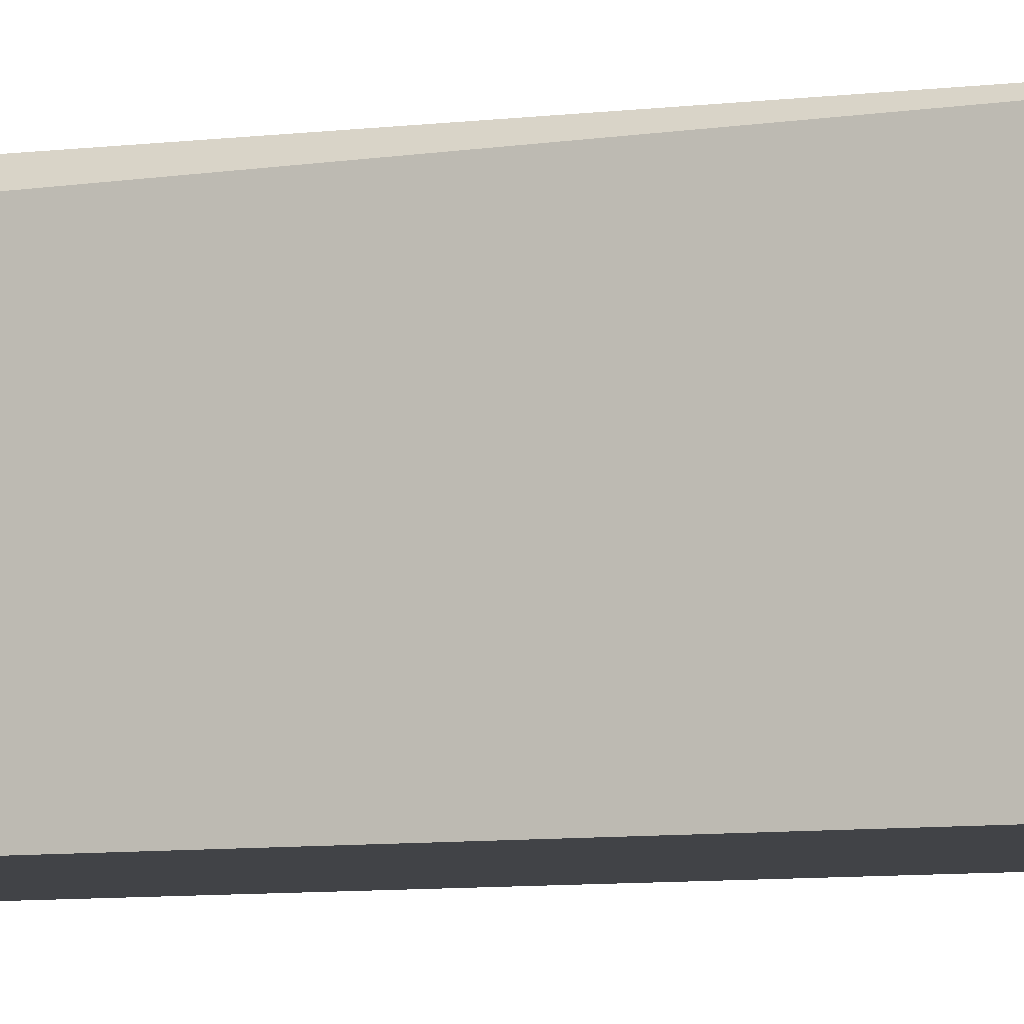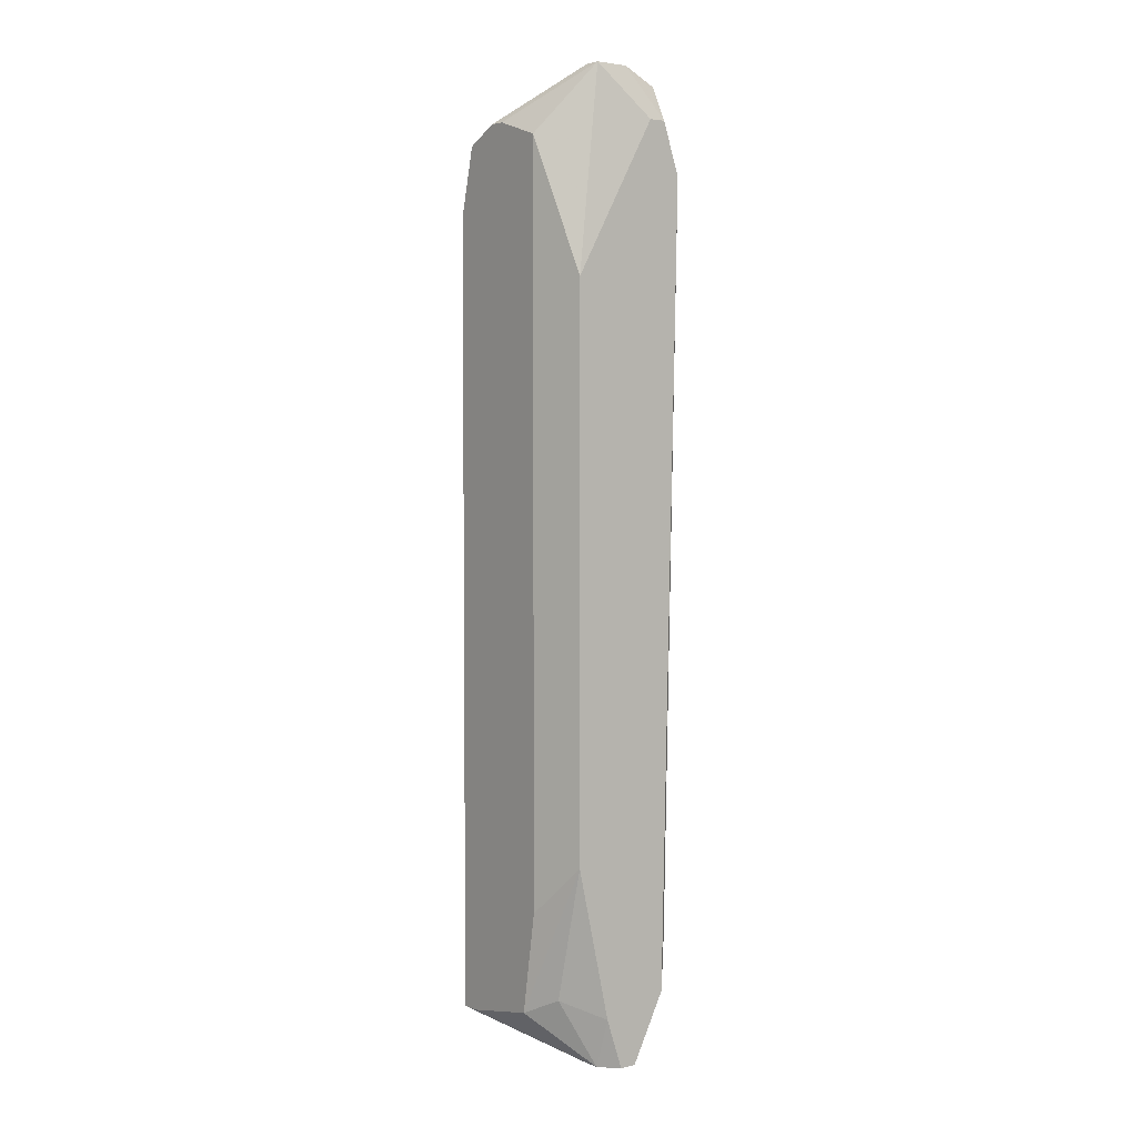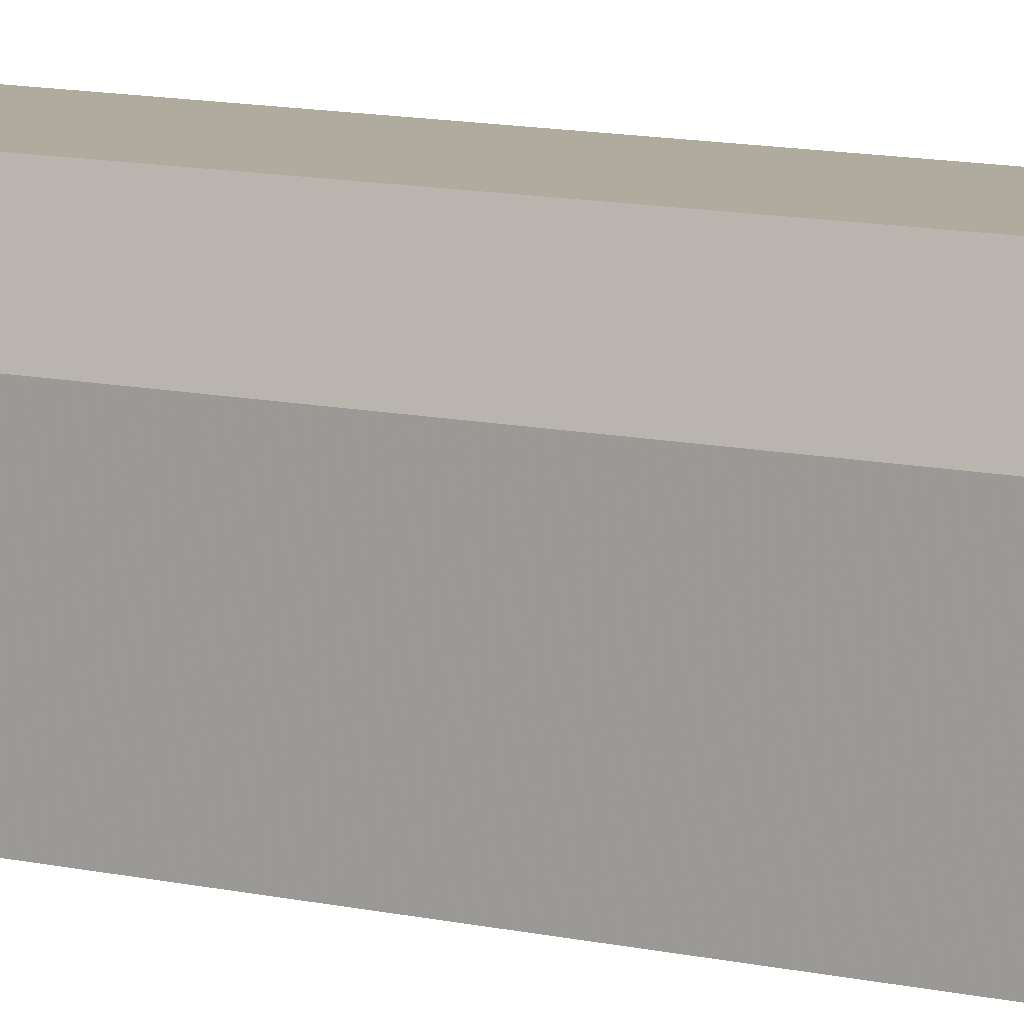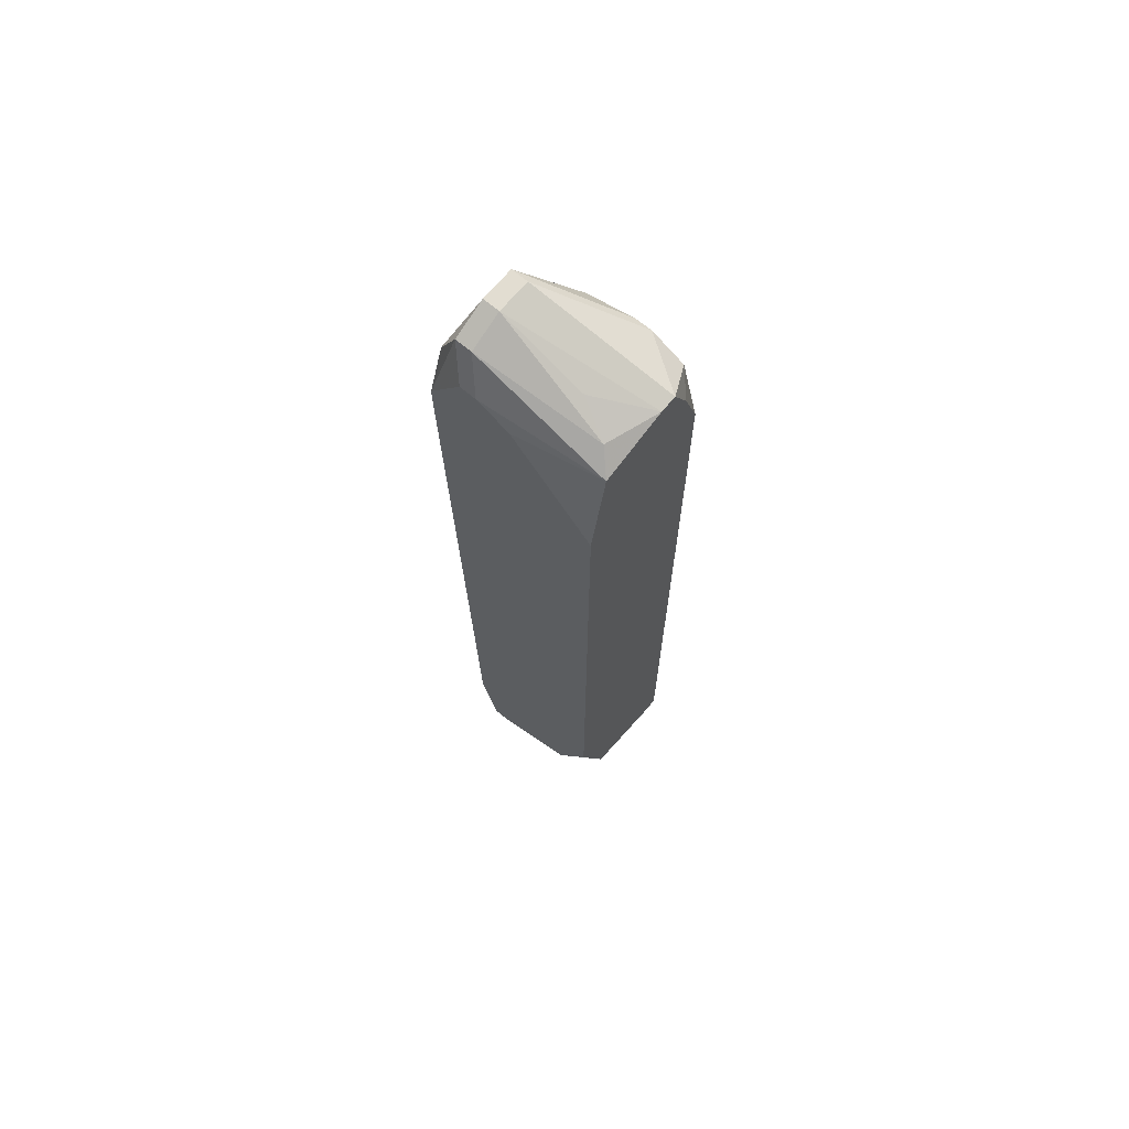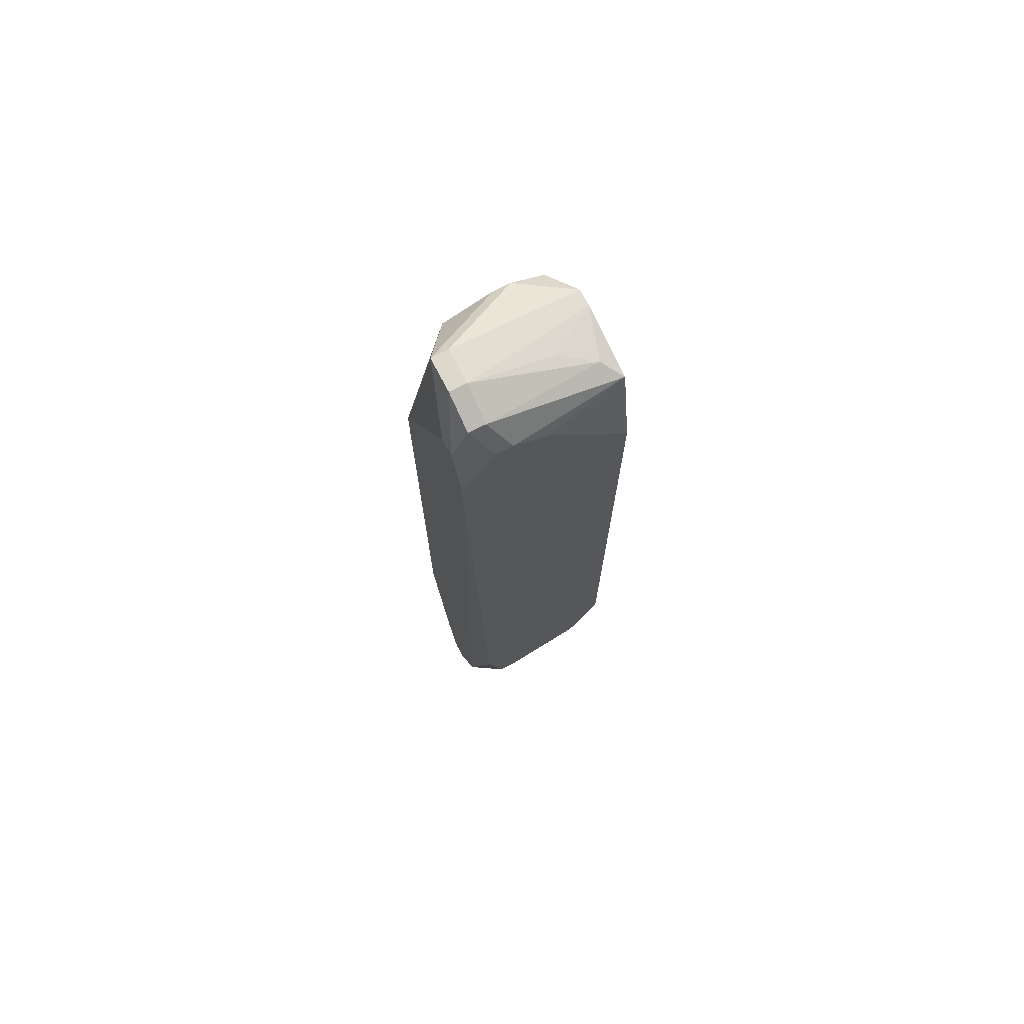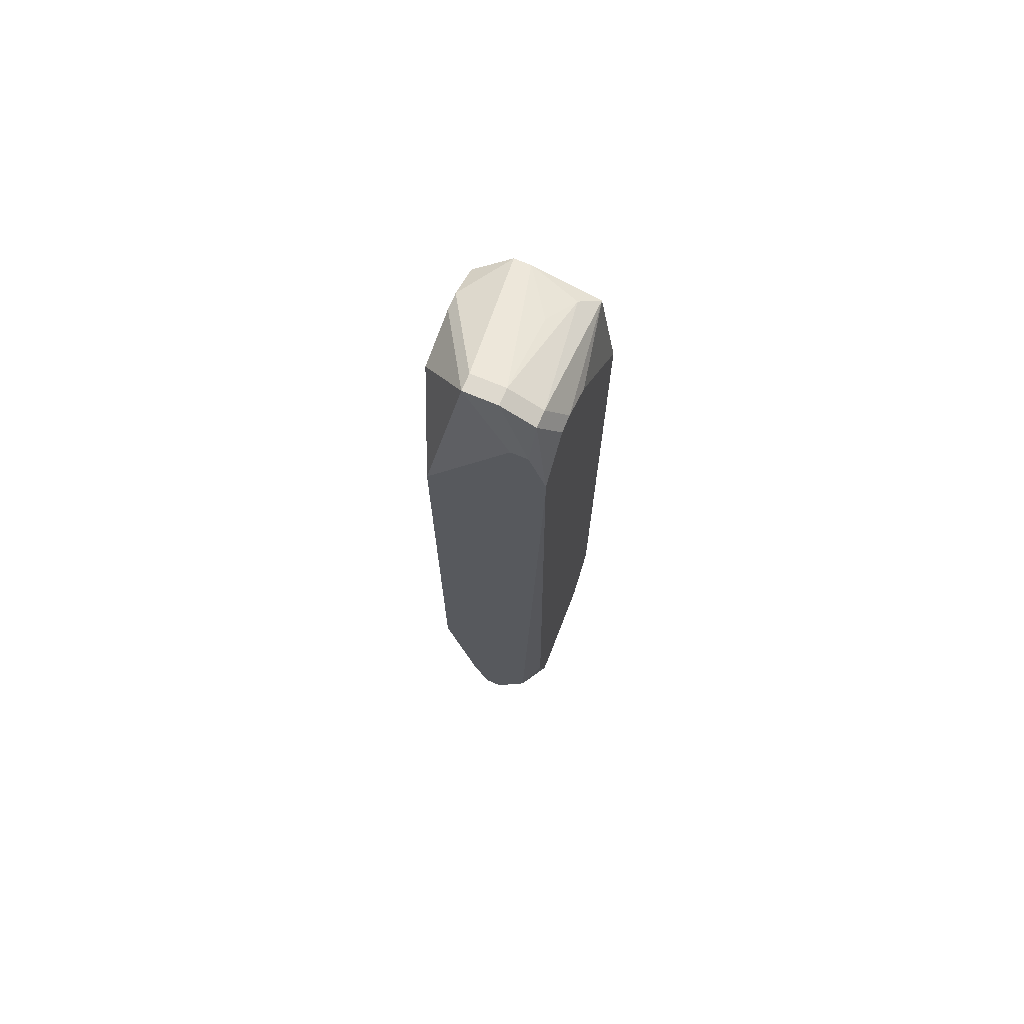
<metadata>
{"format":"obj","ext":"obj","renderer":"f3d","projection":"perspective","resolution":1024,"background":"white","views":[{"elev":-6.9,"azim":111.2,"up":"+Z"},{"elev":3.8,"azim":-37.2,"up":"+Y"},{"elev":9.6,"azim":-57.1,"up":"+Z"},{"elev":68.6,"azim":129.8,"up":"+Y"},{"elev":72.7,"azim":62.5,"up":"+Y"},{"elev":71.5,"azim":22.8,"up":"+Y"}]}
</metadata>
<code>
v 3.753e-05 -0.03876 0.03774
v 0.00151 -0.03876 0.03774
v 0.01181 0.03778 0.04952
v 0.01181 0.03778 0.04805
v 3.753e-05 -0.03876 0.03921
v 0.01181 0.03631 0.0451
v 0.01181 0.03337 0.05246
v 0.01181 0.0319 0.05246
v 0.01181 0.02748 0.03774
v 0.01181 -0.02846 0.03774
v 0.01181 -0.0314 0.05099
v 0.01181 -0.03435 0.04069
v 0.01181 -0.03729 0.04952
v 0.01181 -0.03729 0.04805
v 0.01034 0.04073 0.05099
v 0.01034 0.04073 0.04952
v 0.00887 0.03778 0.05246
v 0.01034 0.03778 0.05246
v 0.01034 0.03631 0.03774
v 0.01034 -0.03582 0.05246
v 3.753e-05 -0.03729 0.04657
v 0.01034 -0.03729 0.04069
v 0.01034 -0.04024 0.04952
v 0.01034 -0.04024 0.04805
v 0.00887 0.03778 0.03921
v 0.00887 -0.03729 0.03774
v 0.00887 -0.04024 0.04657
v 0.007398 0.0422 0.05099
v 0.007398 0.0422 0.04952
v 0.007398 0.03926 0.04216
v 0.007398 -0.03876 0.04069
v 0.007398 -0.04171 0.05246
v 0.005926 -0.04171 0.05246
v 0.007398 -0.04171 0.05099
v 0.004454 0.0422 0.05099
v 0.004454 0.0422 0.04952
v 0.004454 -0.03729 0.05246
v 0.004454 -0.04171 0.05099
v 0.005926 -0.04171 0.04952
v 0.004454 -0.04171 0.04952
v 0.002982 0.03778 0.03774
v 0.004454 0.03778 0.03774
v 0.00151 0.03484 0.03774
v 0.00151 0.02454 0.05246
v 0.00151 -0.02404 0.05246
v 0.00151 -0.03582 0.04952
v 3.753e-05 0.03778 0.04363
v 3.753e-05 0.03778 0.04216
v 3.753e-05 0.03631 0.04805
v 3.753e-05 0.03631 0.03921
v 3.753e-05 0.03042 0.03774
v 3.753e-05 -0.02846 0.04805
f 44 35 49
f 44 49 52
f 44 52 45
f 20 11 8
f 12 26 10
f 21 45 52
f 31 2 26
f 31 39 2
f 4 19 16
f 47 49 35
f 36 48 47
f 36 47 35
f 36 35 28
f 36 28 29
f 41 48 36
f 6 9 19
f 6 19 4
f 17 35 44
f 25 29 16
f 25 16 19
f 50 48 41
f 5 38 21
f 5 21 52
f 5 52 49
f 5 49 47
f 5 47 48
f 5 48 50
f 5 50 51
f 5 51 1
f 40 38 5
f 40 5 1
f 40 1 2
f 40 2 39
f 37 38 33
f 34 32 33
f 34 33 38
f 34 38 40
f 34 40 39
f 18 28 35
f 18 35 17
f 30 29 25
f 42 25 19
f 42 41 36
f 42 36 29
f 42 29 30
f 42 30 25
f 43 50 41
f 43 41 42
f 43 42 19
f 43 19 9
f 43 9 10
f 43 10 26
f 43 26 2
f 43 2 1
f 43 1 51
f 43 51 50
f 46 37 45
f 46 45 21
f 46 21 38
f 46 38 37
f 22 26 12
f 7 18 17
f 7 17 44
f 7 44 45
f 7 45 37
f 7 37 33
f 7 33 32
f 7 32 20
f 7 20 8
f 15 18 7
f 15 7 3
f 15 3 4
f 15 4 16
f 15 16 29
f 15 29 28
f 15 28 18
f 27 39 31
f 23 20 32
f 24 23 32
f 24 32 34
f 24 34 39
f 24 39 27
f 24 27 31
f 24 31 26
f 24 26 22
f 13 11 20
f 13 20 23
f 14 13 23
f 14 23 24
f 14 24 22
f 14 22 12
f 14 12 10
f 14 10 9
f 14 9 6
f 14 6 4
f 14 4 3
f 14 3 7
f 14 7 8
f 14 8 11
f 14 11 13

</code>
